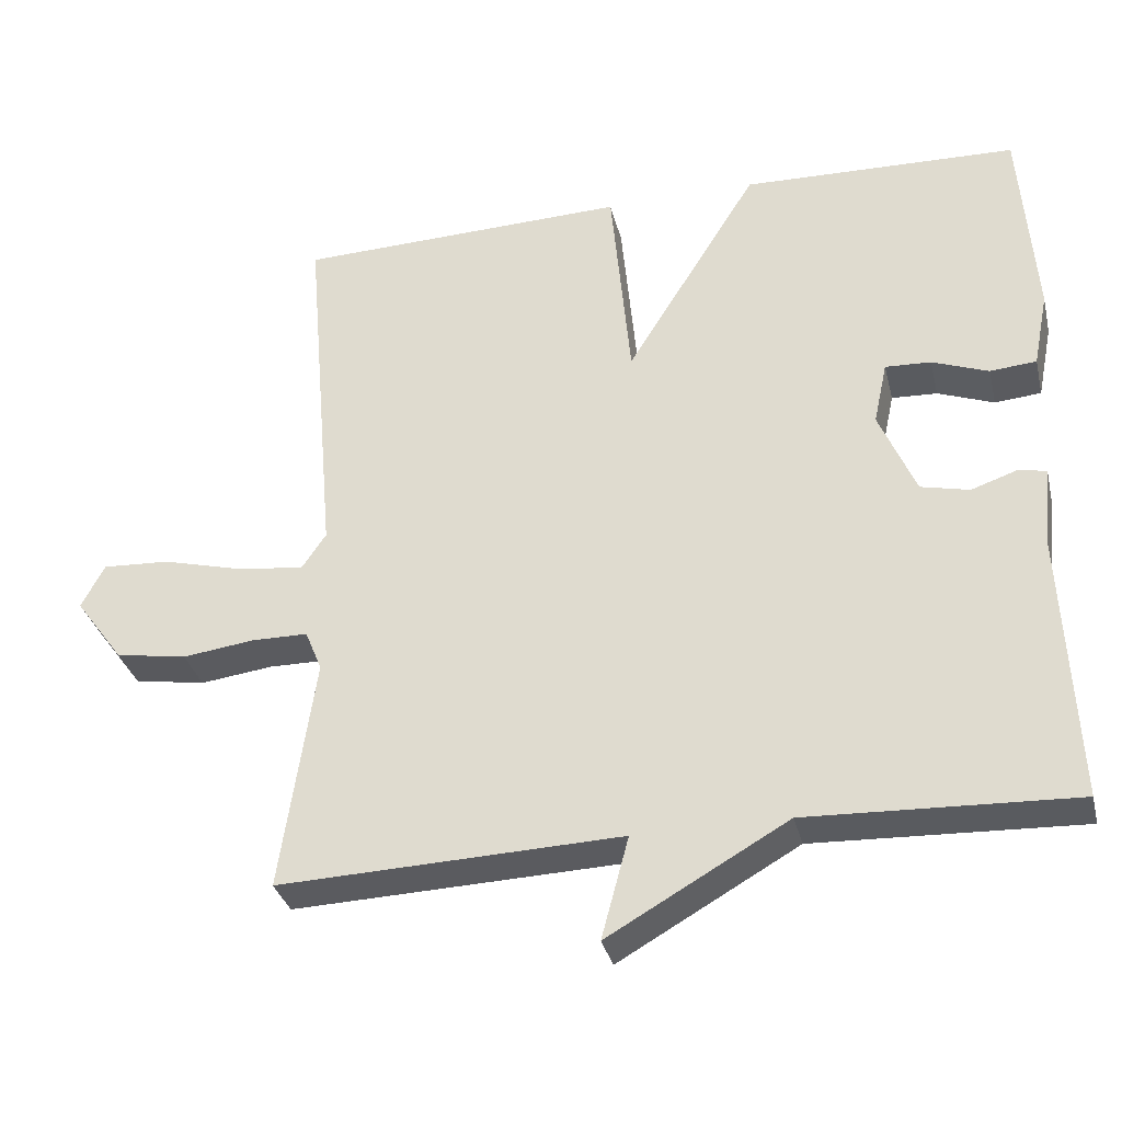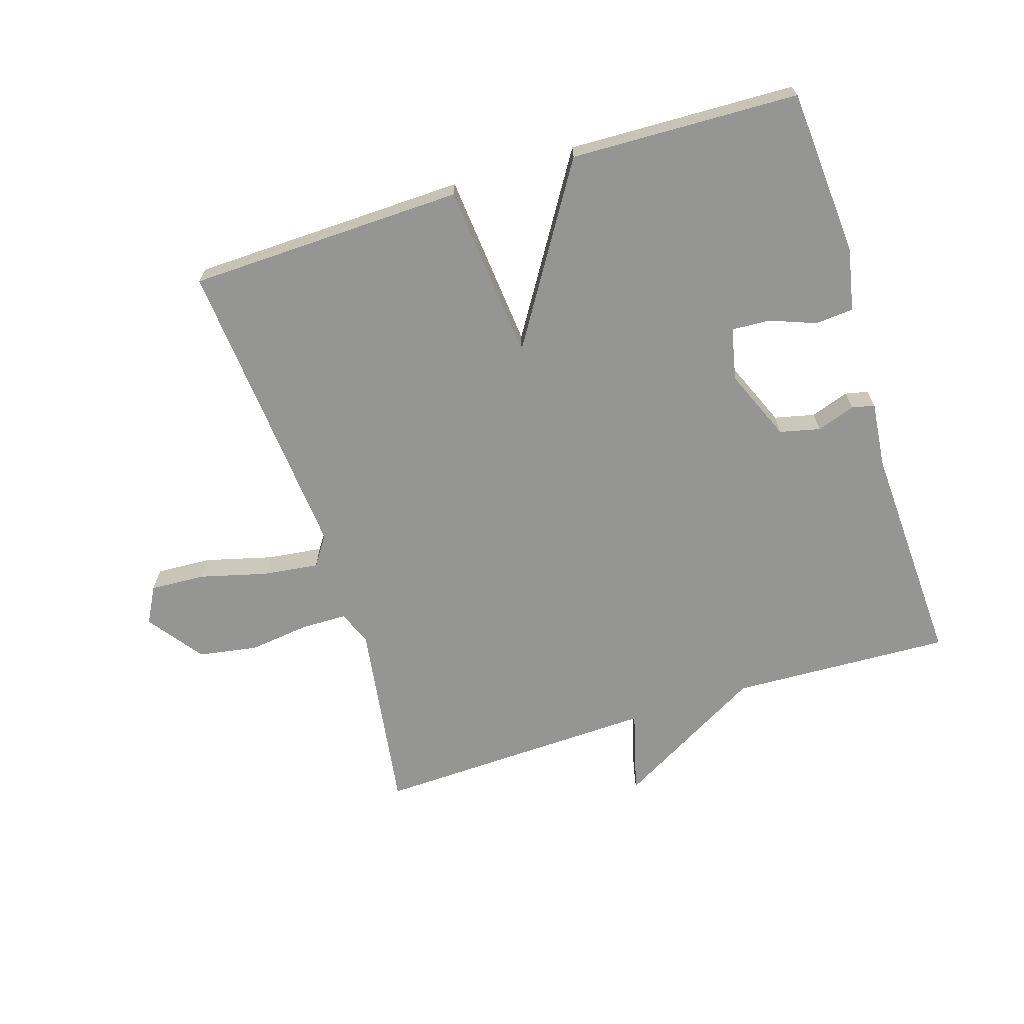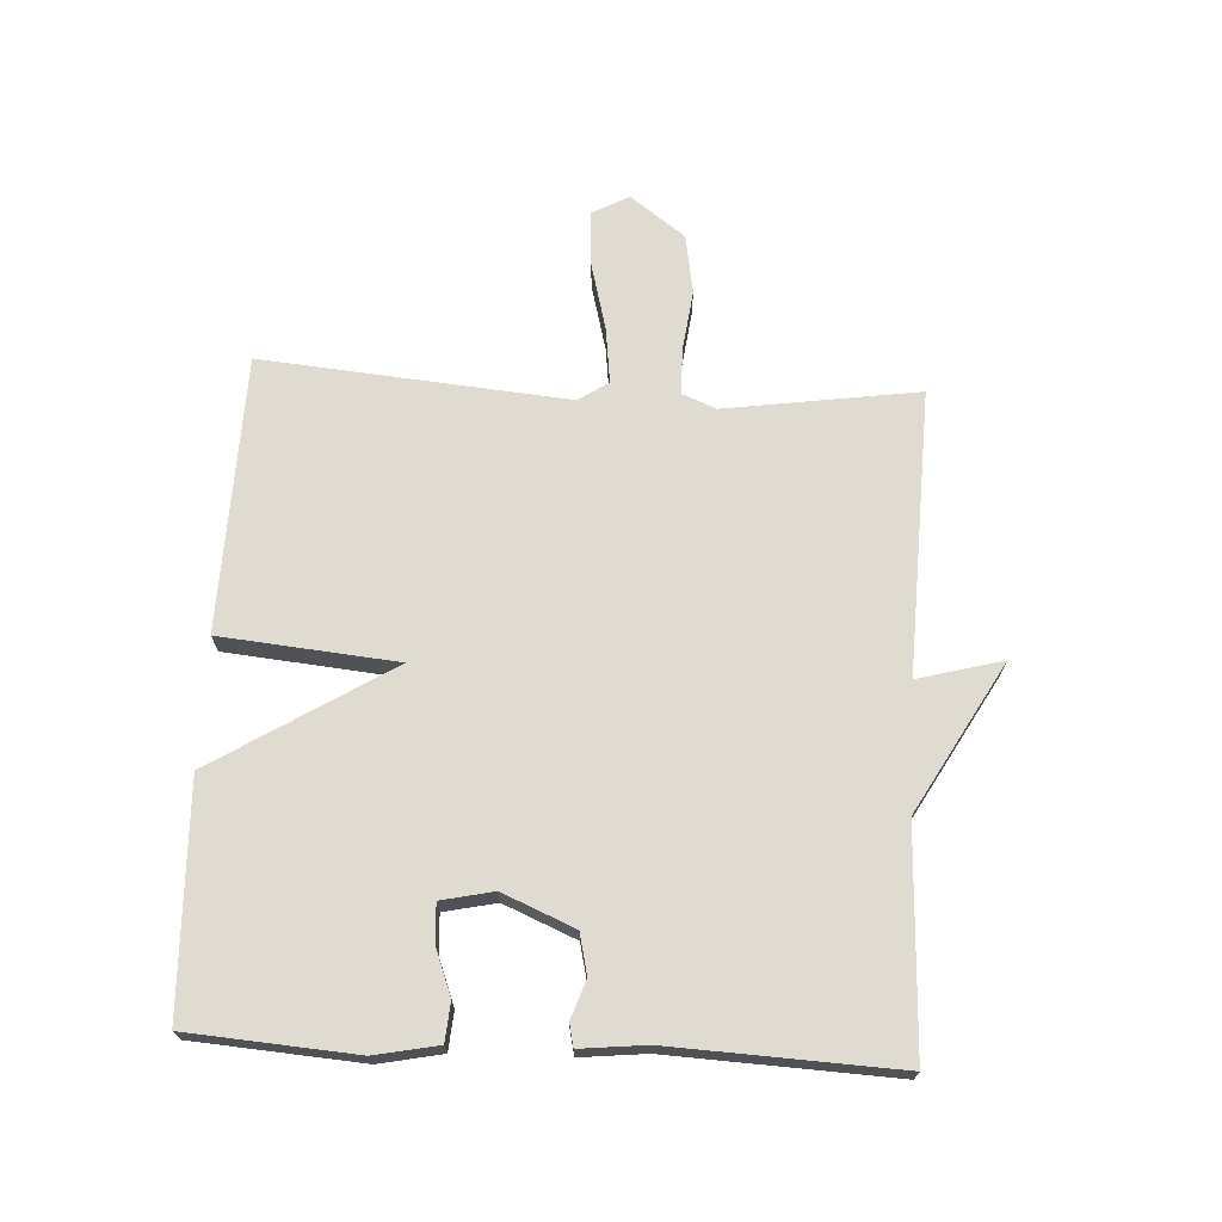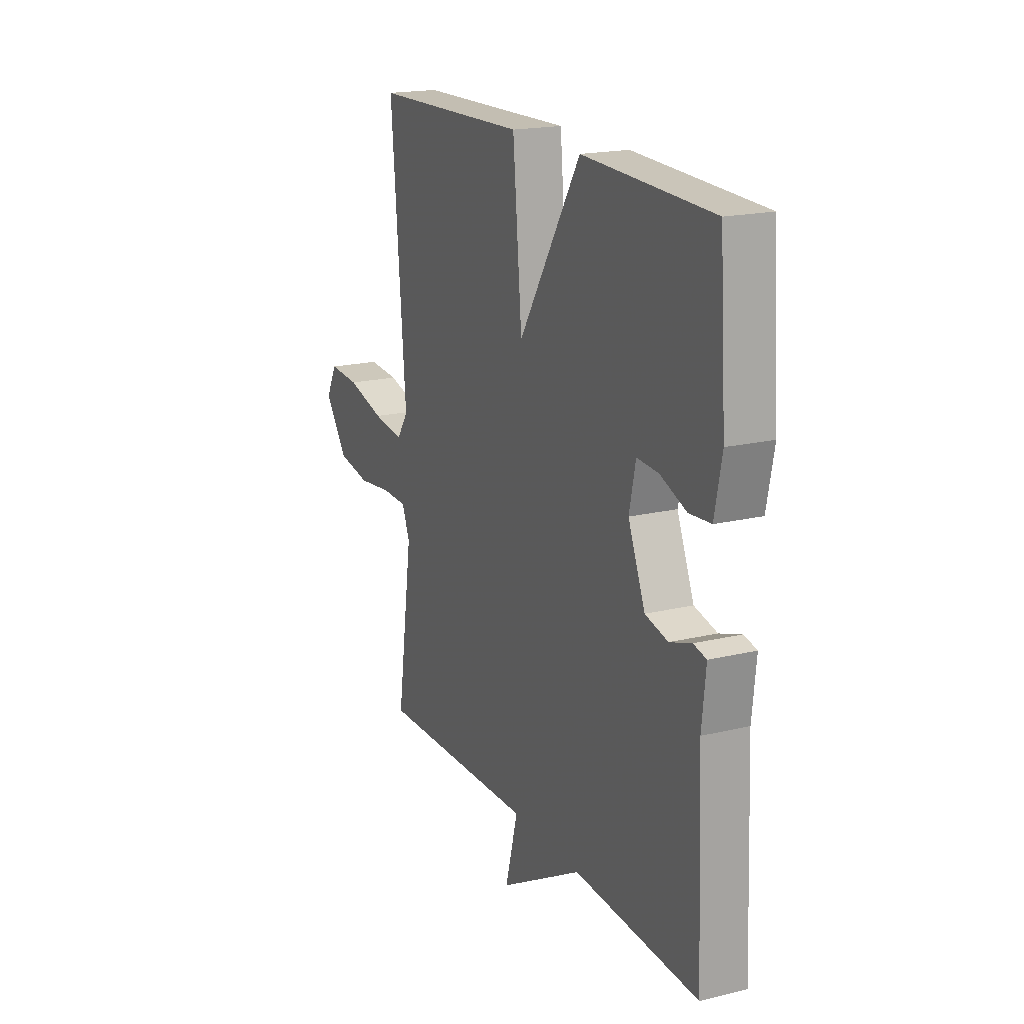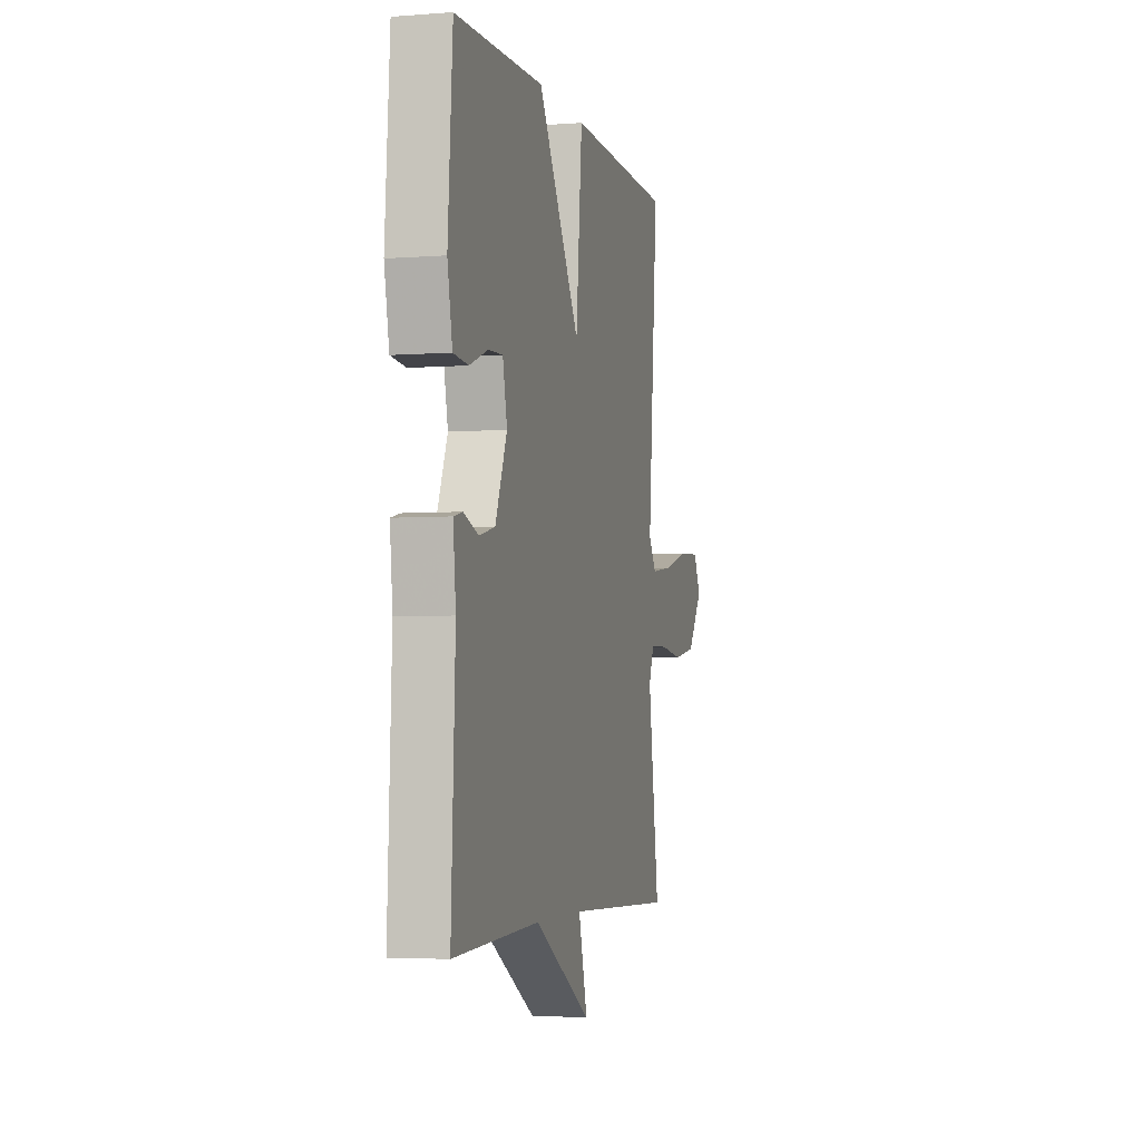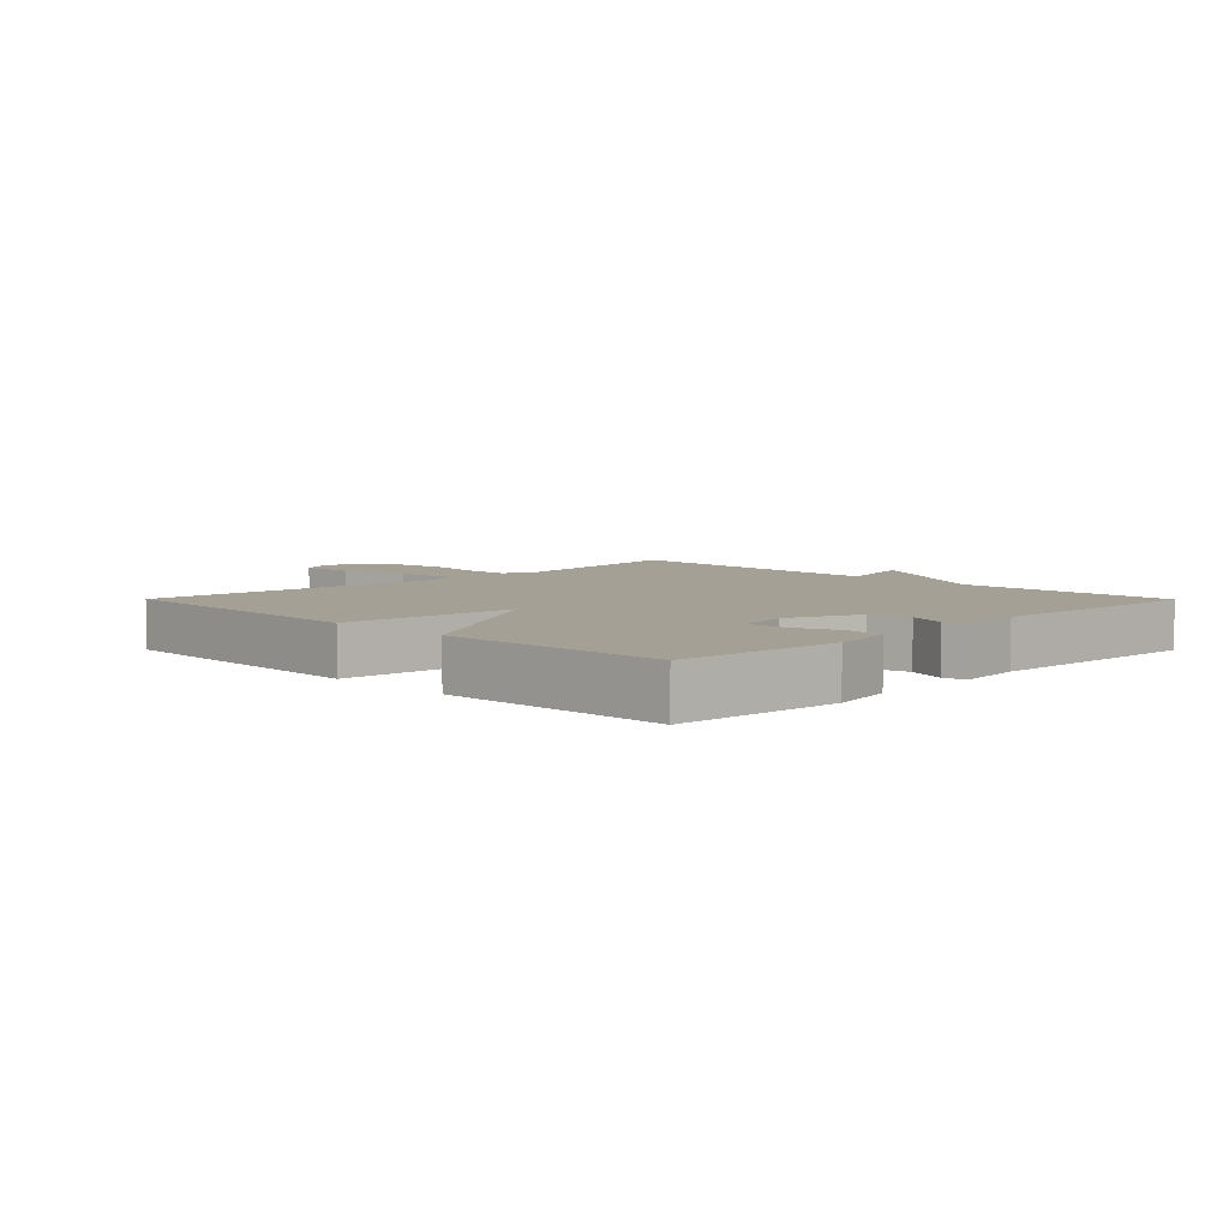
<metadata>
{"format":"obj","ext":"obj","renderer":"f3d","projection":"perspective","resolution":1024,"background":"white","views":[{"elev":-33.2,"azim":13.5,"up":"+Z"},{"elev":-67.3,"azim":17.5,"up":"+Y"},{"elev":69.8,"azim":93.1,"up":"+Y"},{"elev":18.8,"azim":65.4,"up":"+Z"},{"elev":-3.8,"azim":104.3,"up":"+Z"},{"elev":5.7,"azim":45.2,"up":"+Y"}]}
</metadata>
<code>
v 0.5 0.07 0.5
v 0.519 0.07 0.235
v 0.499 0.07 0.135
v 0.438 0.07 0.13
v 0.364 0.07 0.158
v 0.304 0.07 0.161
v 0.286 0.07 0.078
v 0.334 0.07 -0.036
v 0.398 0.07 -0.051
v 0.459 0.07 -0.03
v 0.495 0.07 -0.038
v 0.484 0.07 -0.142
v 0.5 0.07 -0.5
v 0.15 0.07 -0.485
v -0.086 0.07 -0.619
v -0.05 0.07 -0.485
v -0.5 0.07 -0.5
v -0.455 0.07 -0.193
v -0.477 0.07 -0.139
v -0.55 0.07 -0.138
v -0.646 0.07 -0.15
v -0.74 0.07 -0.134
v -0.804 0.07 -0.047
v -0.773 0.07 0.011
v -0.685 0.07 0.006
v -0.578 0.07 -0.022
v -0.49 0.07 -0.033
v -0.458 0.07 0.014
v -0.5 0.07 0.5
v -0.062 0.07 0.512
v -0.036 0.07 0.232
v 0.138 0.07 0.512
v 0.5 0 0.5
v 0.519 0 0.235
v 0.499 0 0.135
v 0.438 0 0.13
v 0.364 0 0.158
v 0.304 0 0.161
v 0.286 0 0.078
v 0.334 0 -0.036
v 0.398 0 -0.051
v 0.459 0 -0.03
v 0.495 0 -0.038
v 0.484 0 -0.142
v 0.5 0 -0.5
v 0.15 0 -0.485
v -0.086 0 -0.619
v -0.05 0 -0.485
v -0.5 0 -0.5
v -0.455 0 -0.193
v -0.477 0 -0.139
v -0.55 0 -0.138
v -0.646 0 -0.15
v -0.74 0 -0.134
v -0.804 0 -0.047
v -0.773 0 0.011
v -0.685 0 0.006
v -0.578 0 -0.022
v -0.49 0 -0.033
v -0.458 0 0.014
v -0.5 0 0.5
v -0.062 0 0.512
v -0.036 0 0.232
v 0.138 0 0.512
f 1 2 3
f 32 1 3
f 31 32 3
f 28 29 30 31
f 27 28 31
f 24 25 26
f 23 24 26
f 22 23 26
f 21 22 26
f 20 21 26
f 19 20 26 27
f 18 19 27 31
f 16 17 18 31
f 14 15 16
f 12 13 14
f 12 14 16
f 11 12 16
f 10 11 16
f 9 10 16
f 8 9 16
f 7 8 16 31
f 3 4 5
f 31 3 5
f 31 5 6
f 6 7 31
f 35 34 33
f 35 33 64
f 35 64 63
f 63 62 61 60
f 63 60 59
f 58 57 56
f 58 56 55
f 58 55 54
f 58 54 53
f 58 53 52
f 59 58 52 51
f 63 59 51 50
f 63 50 49 48
f 48 47 46
f 46 45 44
f 48 46 44
f 48 44 43
f 48 43 42
f 48 42 41
f 48 41 40
f 63 48 40 39
f 37 36 35
f 37 35 63
f 38 37 63
f 63 39 38
f 1 33 34 2
f 2 34 35 3
f 3 35 36 4
f 4 36 37 5
f 5 37 38 6
f 6 38 39 7
f 7 39 40 8
f 8 40 41 9
f 9 41 42 10
f 10 42 43 11
f 11 43 44 12
f 12 44 45 13
f 13 45 46 14
f 14 46 47 15
f 15 47 48 16
f 16 48 49 17
f 17 49 50 18
f 18 50 51 19
f 19 51 52 20
f 20 52 53 21
f 21 53 54 22
f 22 54 55 23
f 23 55 56 24
f 24 56 57 25
f 25 57 58 26
f 26 58 59 27
f 27 59 60 28
f 28 60 61 29
f 29 61 62 30
f 30 62 63 31
f 31 63 64 32
f 32 64 33 1

</code>
